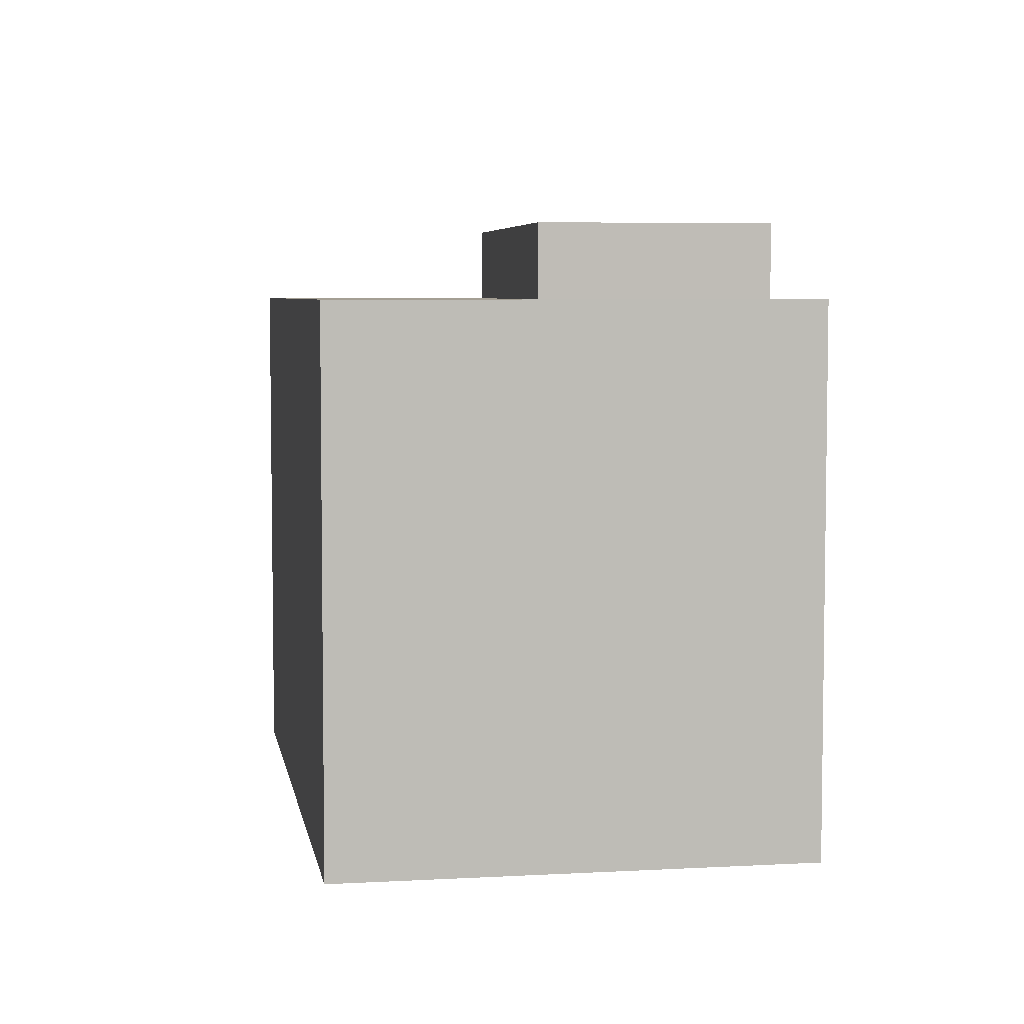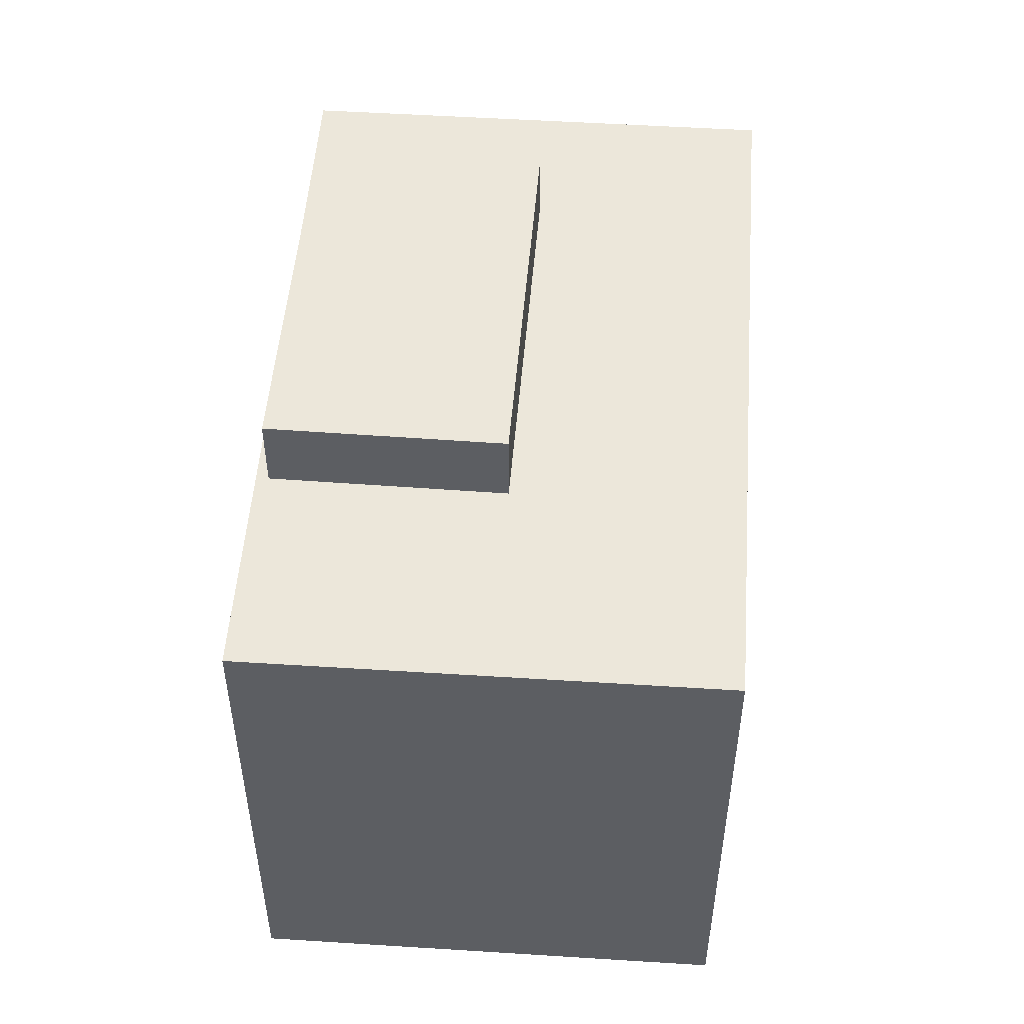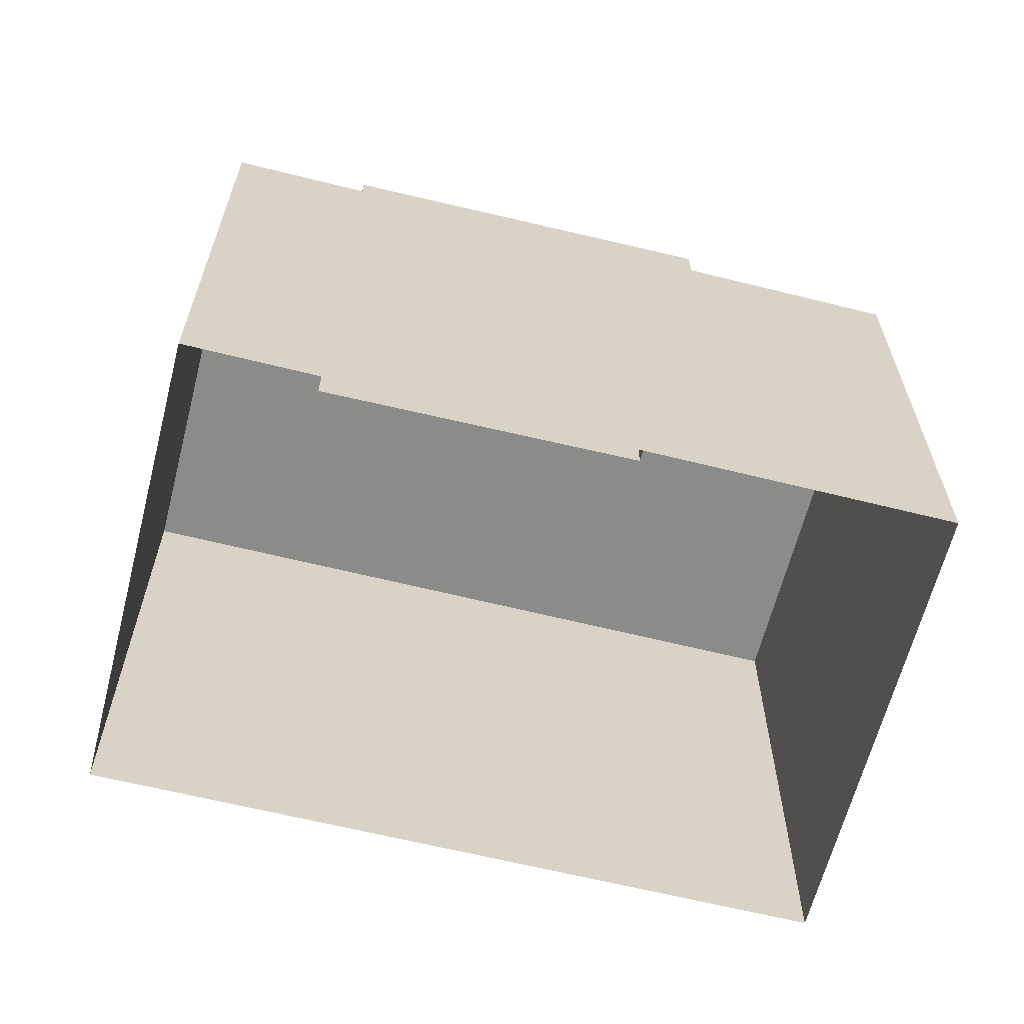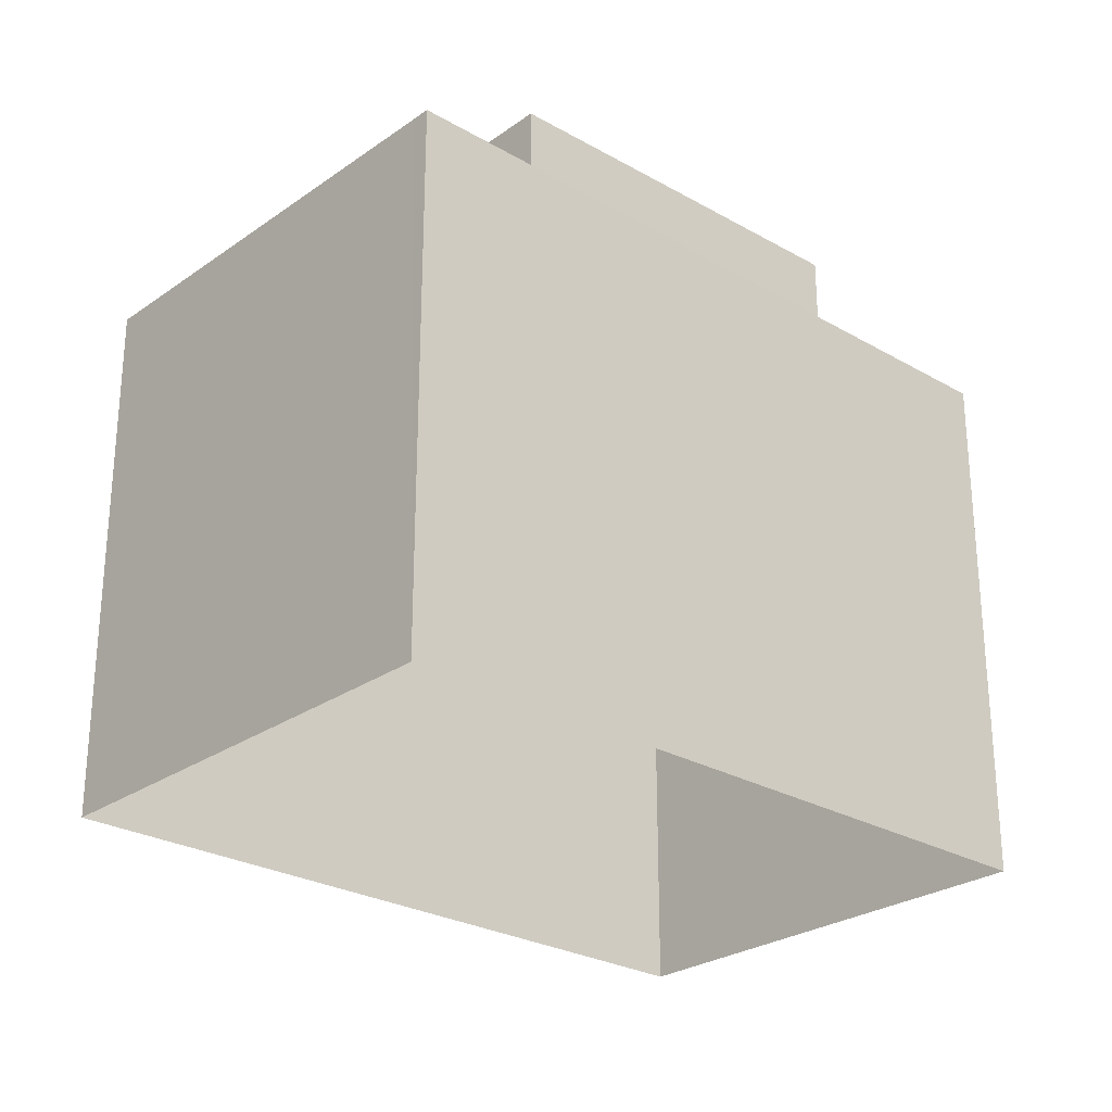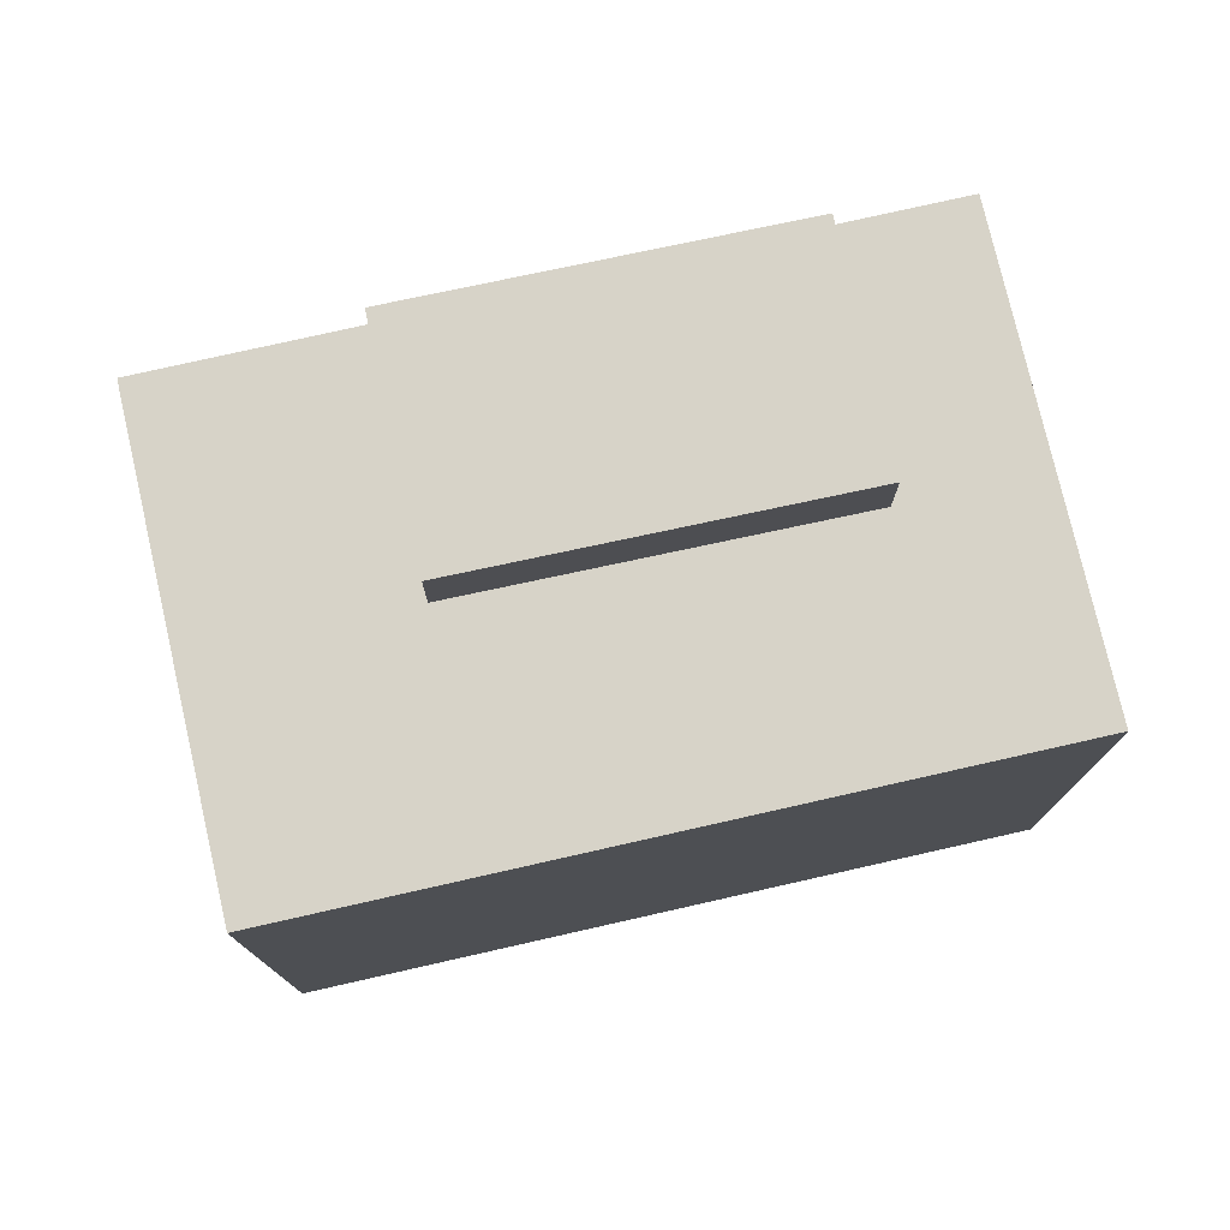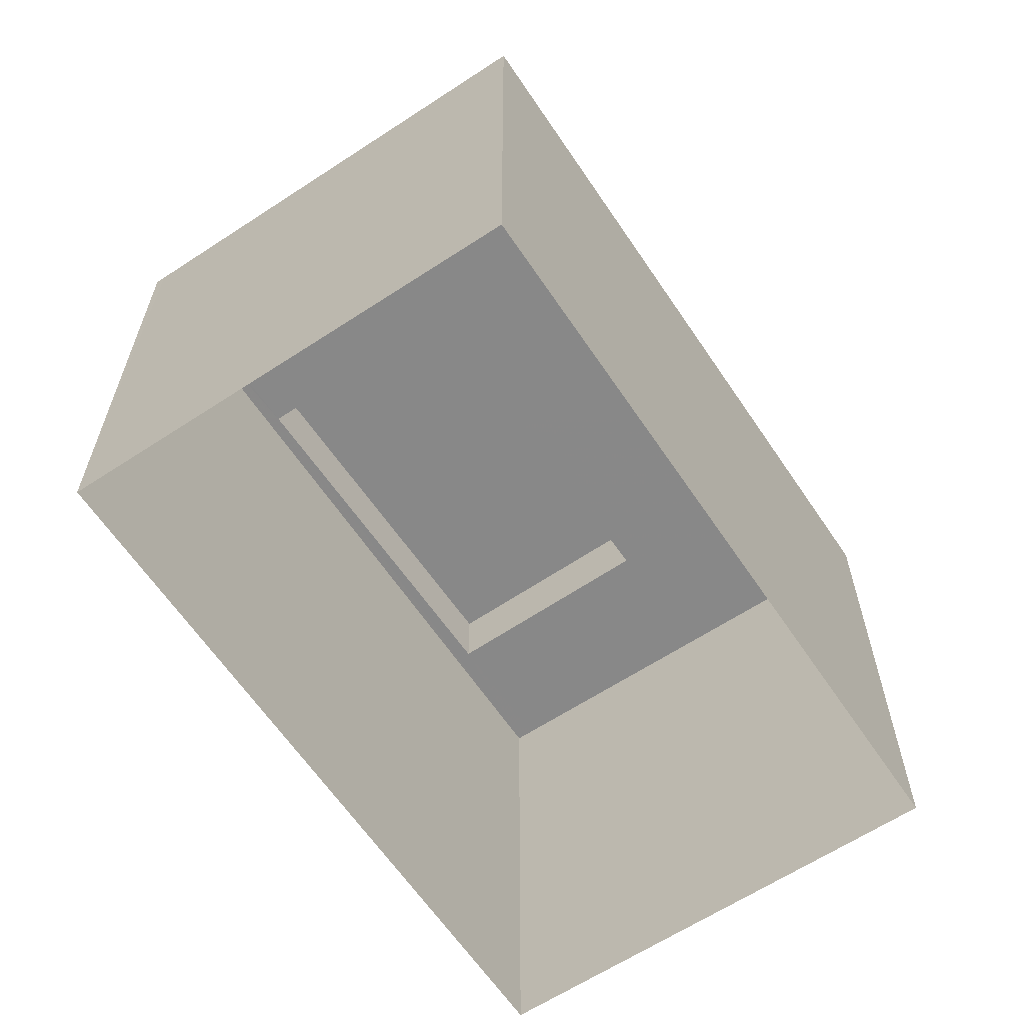
<metadata>
{"format":"obj","ext":"obj","renderer":"f3d","projection":"perspective","resolution":1024,"background":"white","views":[{"elev":5.5,"azim":-120.8,"up":"+Z"},{"elev":51.8,"azim":72.9,"up":"+Z"},{"elev":-63.7,"azim":-35.4,"up":"+Z"},{"elev":-26.5,"azim":-63.5,"up":"+Z"},{"elev":77.0,"azim":146.0,"up":"+Z"},{"elev":-62.9,"azim":102.6,"up":"+Z"}]}
</metadata>
<code>
v -1.166e+04 -3.396e+04 31.21
v -1.166e+04 -3.397e+04 31.21
v -1.167e+04 -3.397e+04 31.21
v -1.167e+04 -3.396e+04 31.21
v -1.167e+04 -3.397e+04 37.65
v -1.166e+04 -3.397e+04 37.65
v -1.166e+04 -3.397e+04 37.65
v -1.167e+04 -3.397e+04 37.65
v -1.167e+04 -3.397e+04 37.65
v -1.167e+04 -3.397e+04 37.65
v -1.166e+04 -3.396e+04 37.65
v -1.166e+04 -3.397e+04 37.65
v -1.167e+04 -3.396e+04 37.65
v -1.167e+04 -3.396e+04 37.65
v -1.166e+04 -3.397e+04 38.55
v -1.167e+04 -3.396e+04 38.55
v -1.167e+04 -3.397e+04 38.55
v -1.167e+04 -3.397e+04 38.55
f 1 2 3
f 4 1 3
f 5 6 7
f 8 6 5
f 9 8 10
f 8 5 10
f 11 12 7
f 7 12 5
f 13 9 10
f 14 12 11
f 13 14 9
f 14 13 12
f 15 16 17
f 18 15 17
f 3 9 4
f 4 9 14
f 8 9 3
f 14 1 4
f 14 11 1
f 1 7 2
f 2 7 6
f 11 7 1
f 8 3 2
f 6 8 2
f 13 17 16
f 13 10 17
f 12 16 15
f 12 13 16
f 12 15 18
f 5 12 18
f 5 18 17
f 10 5 17

</code>
